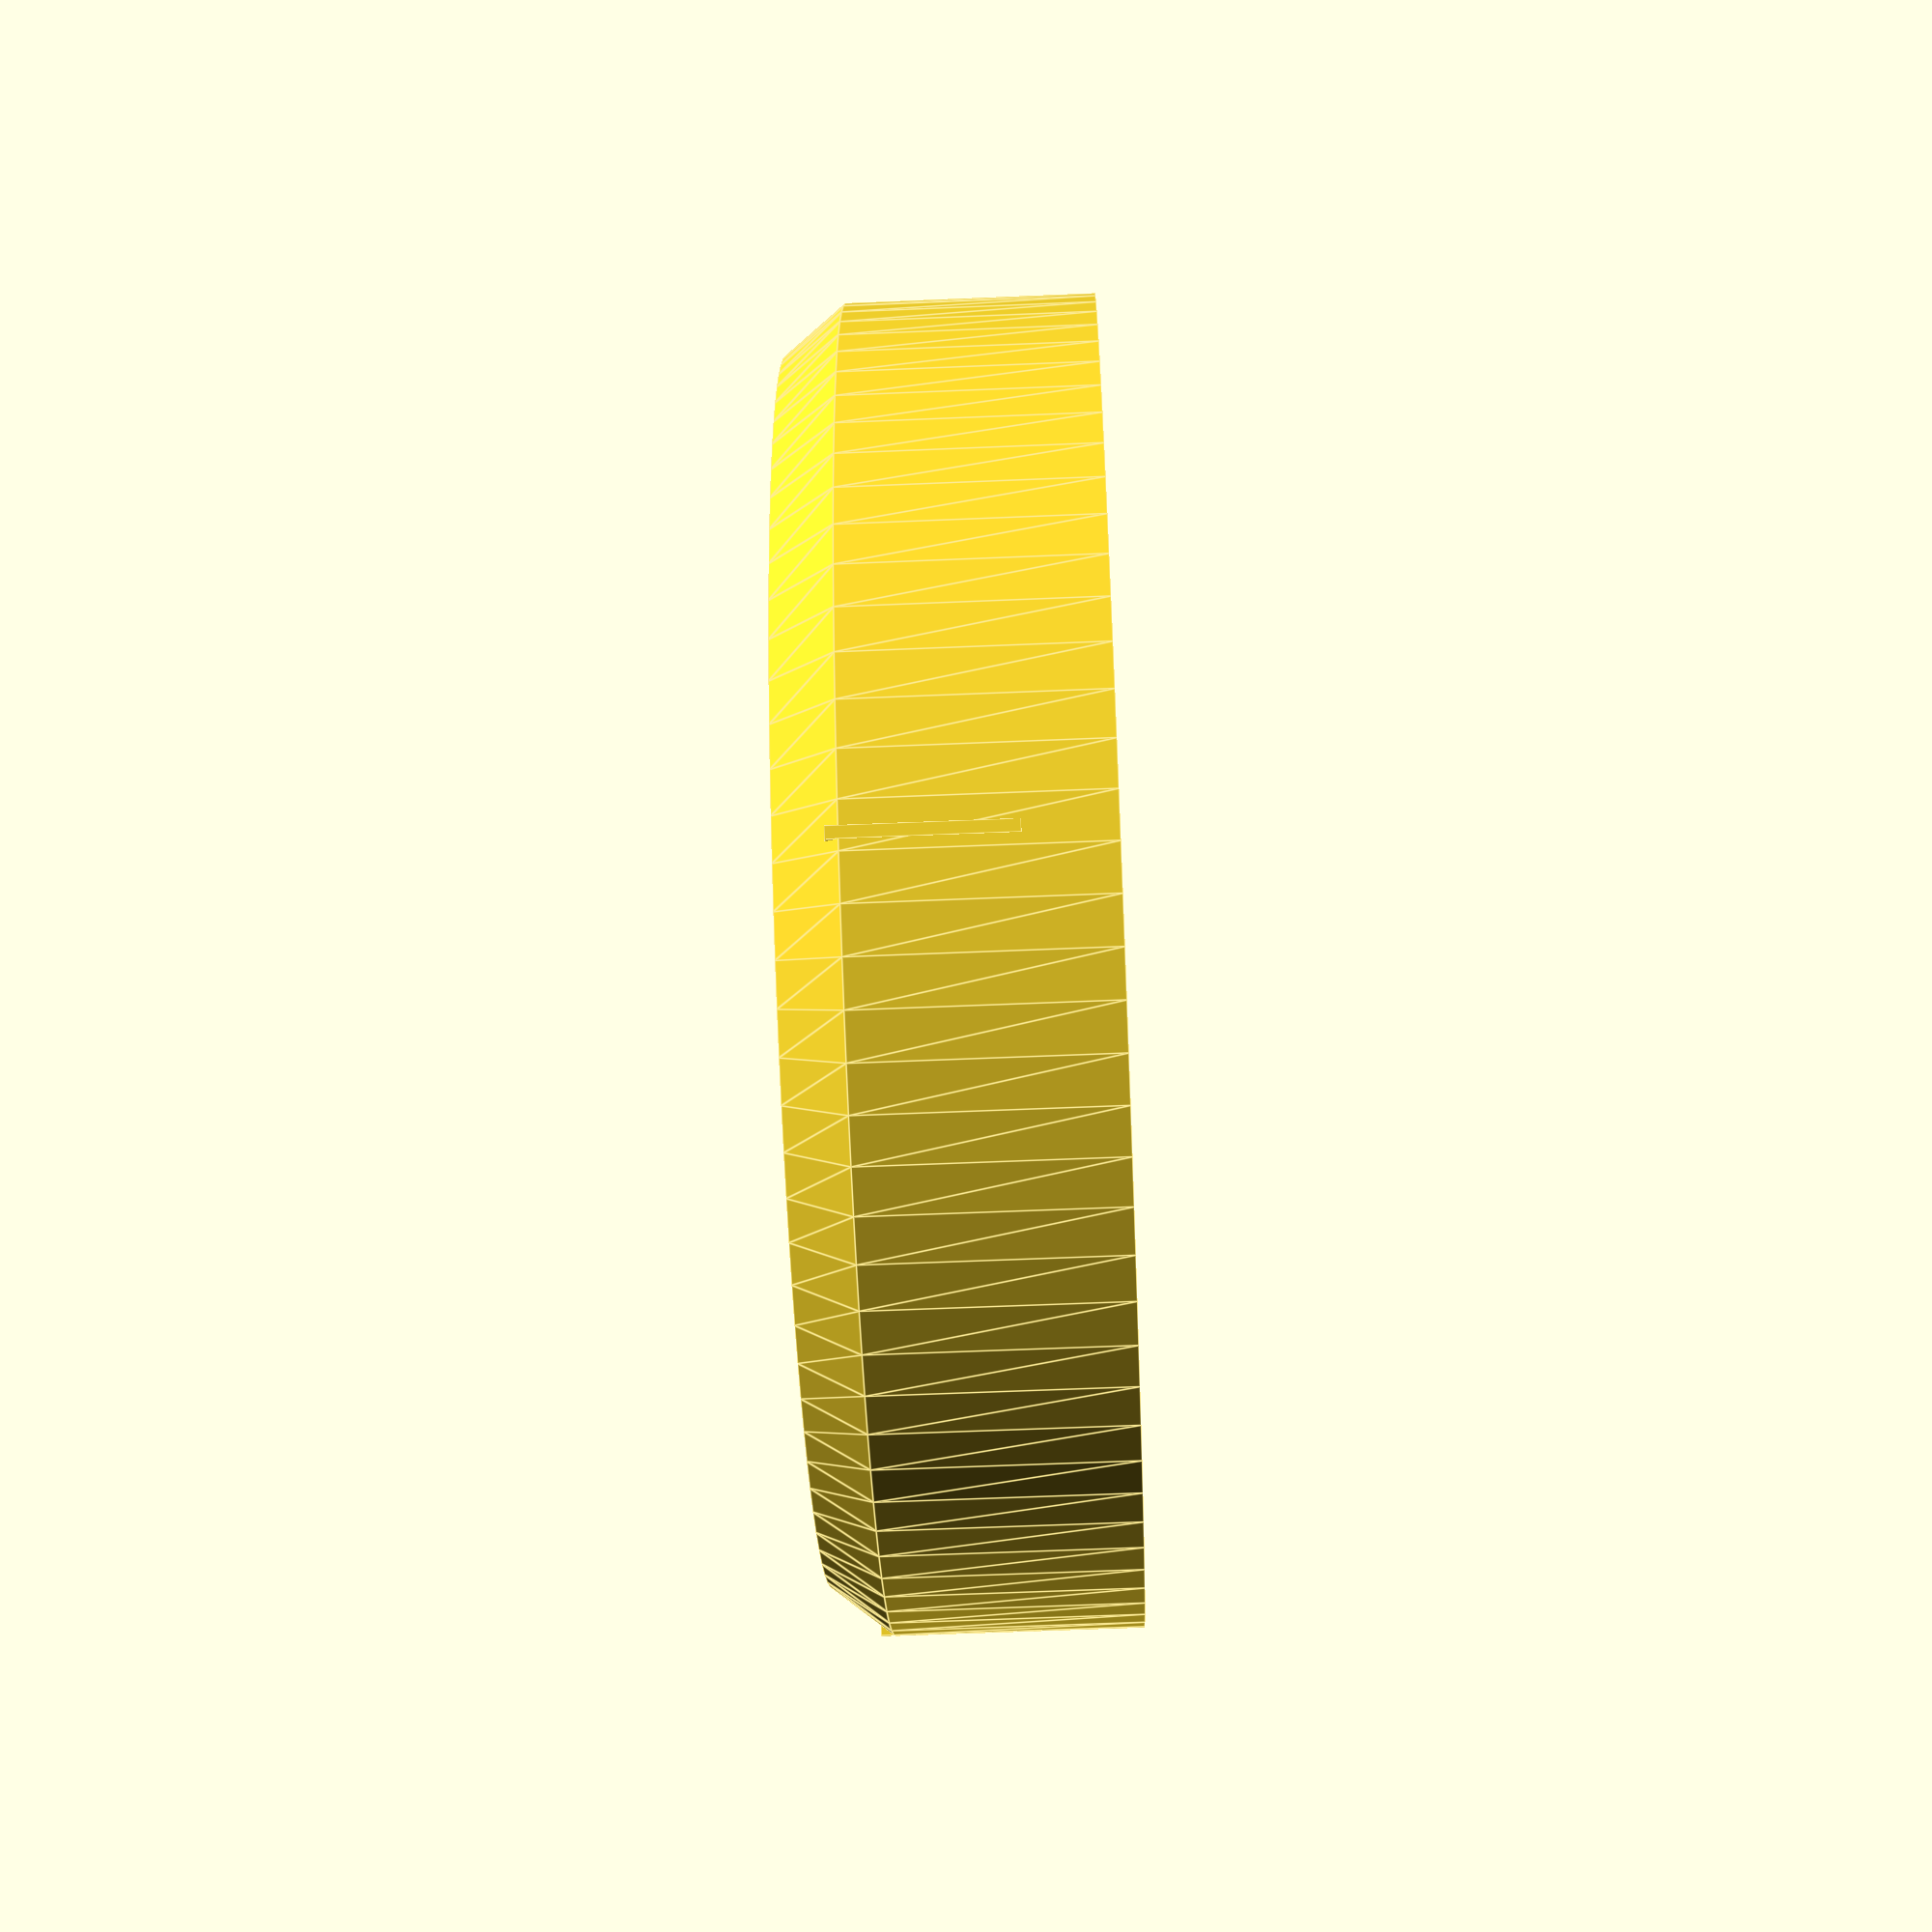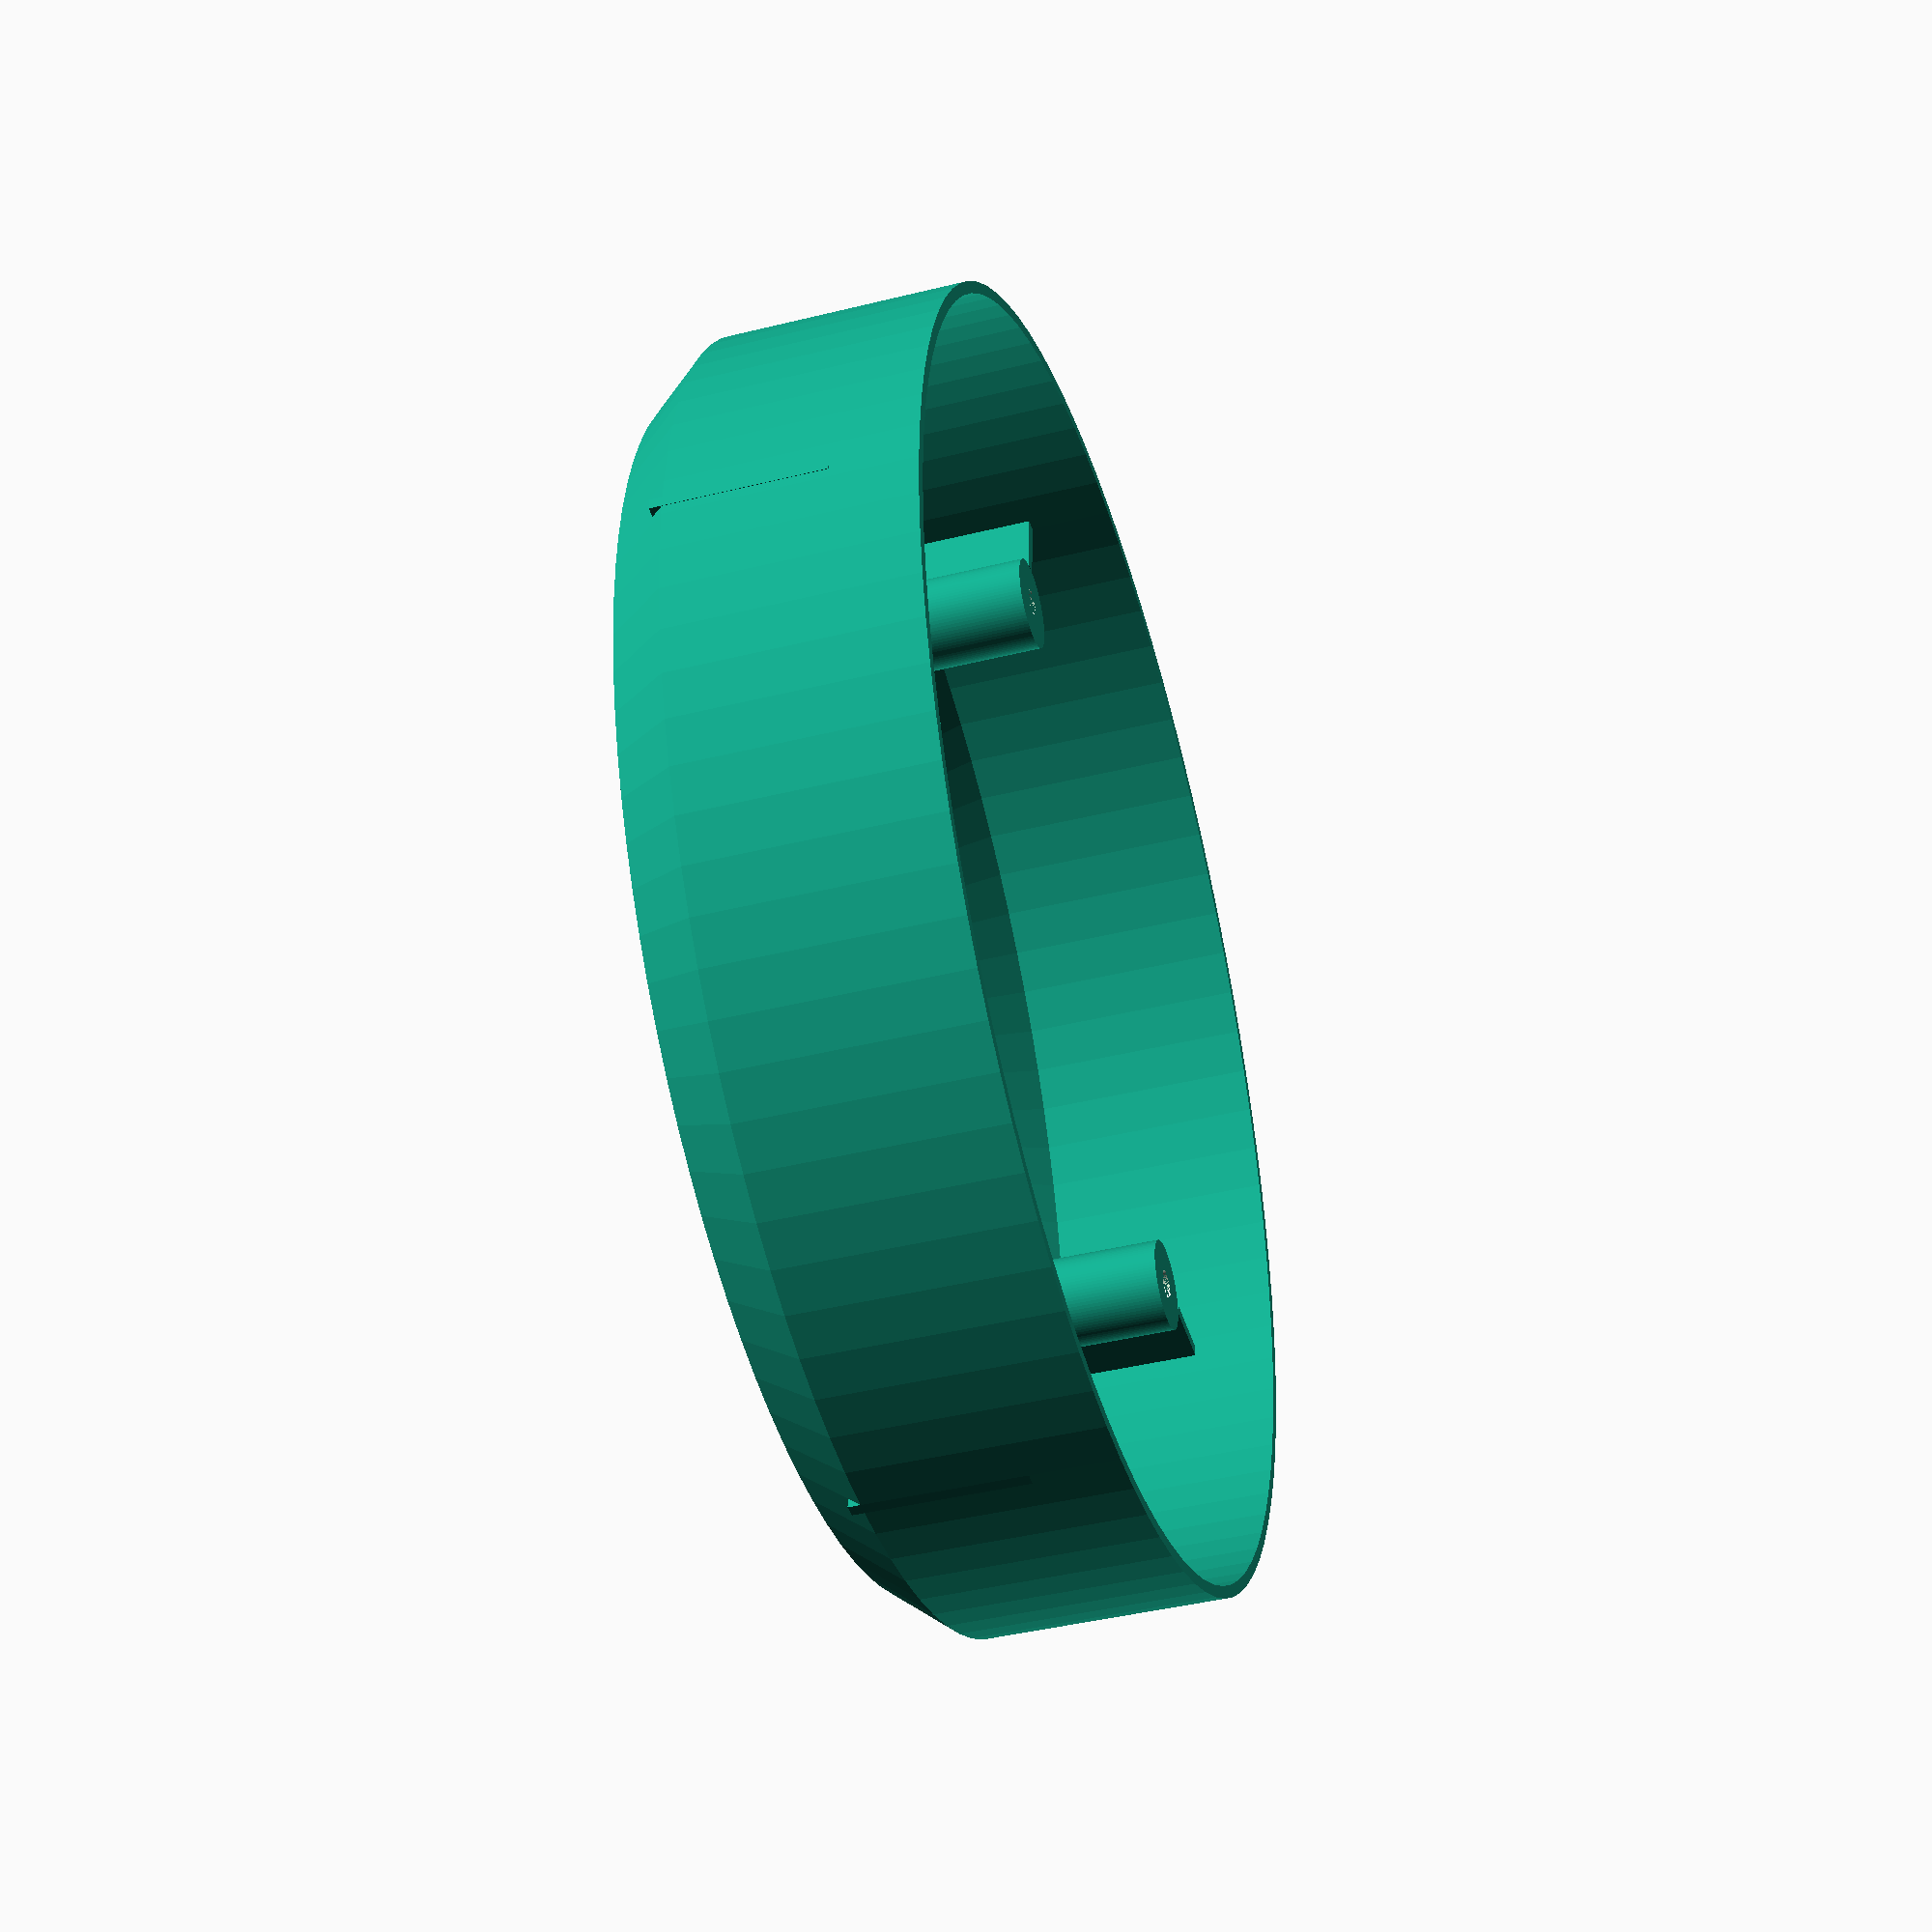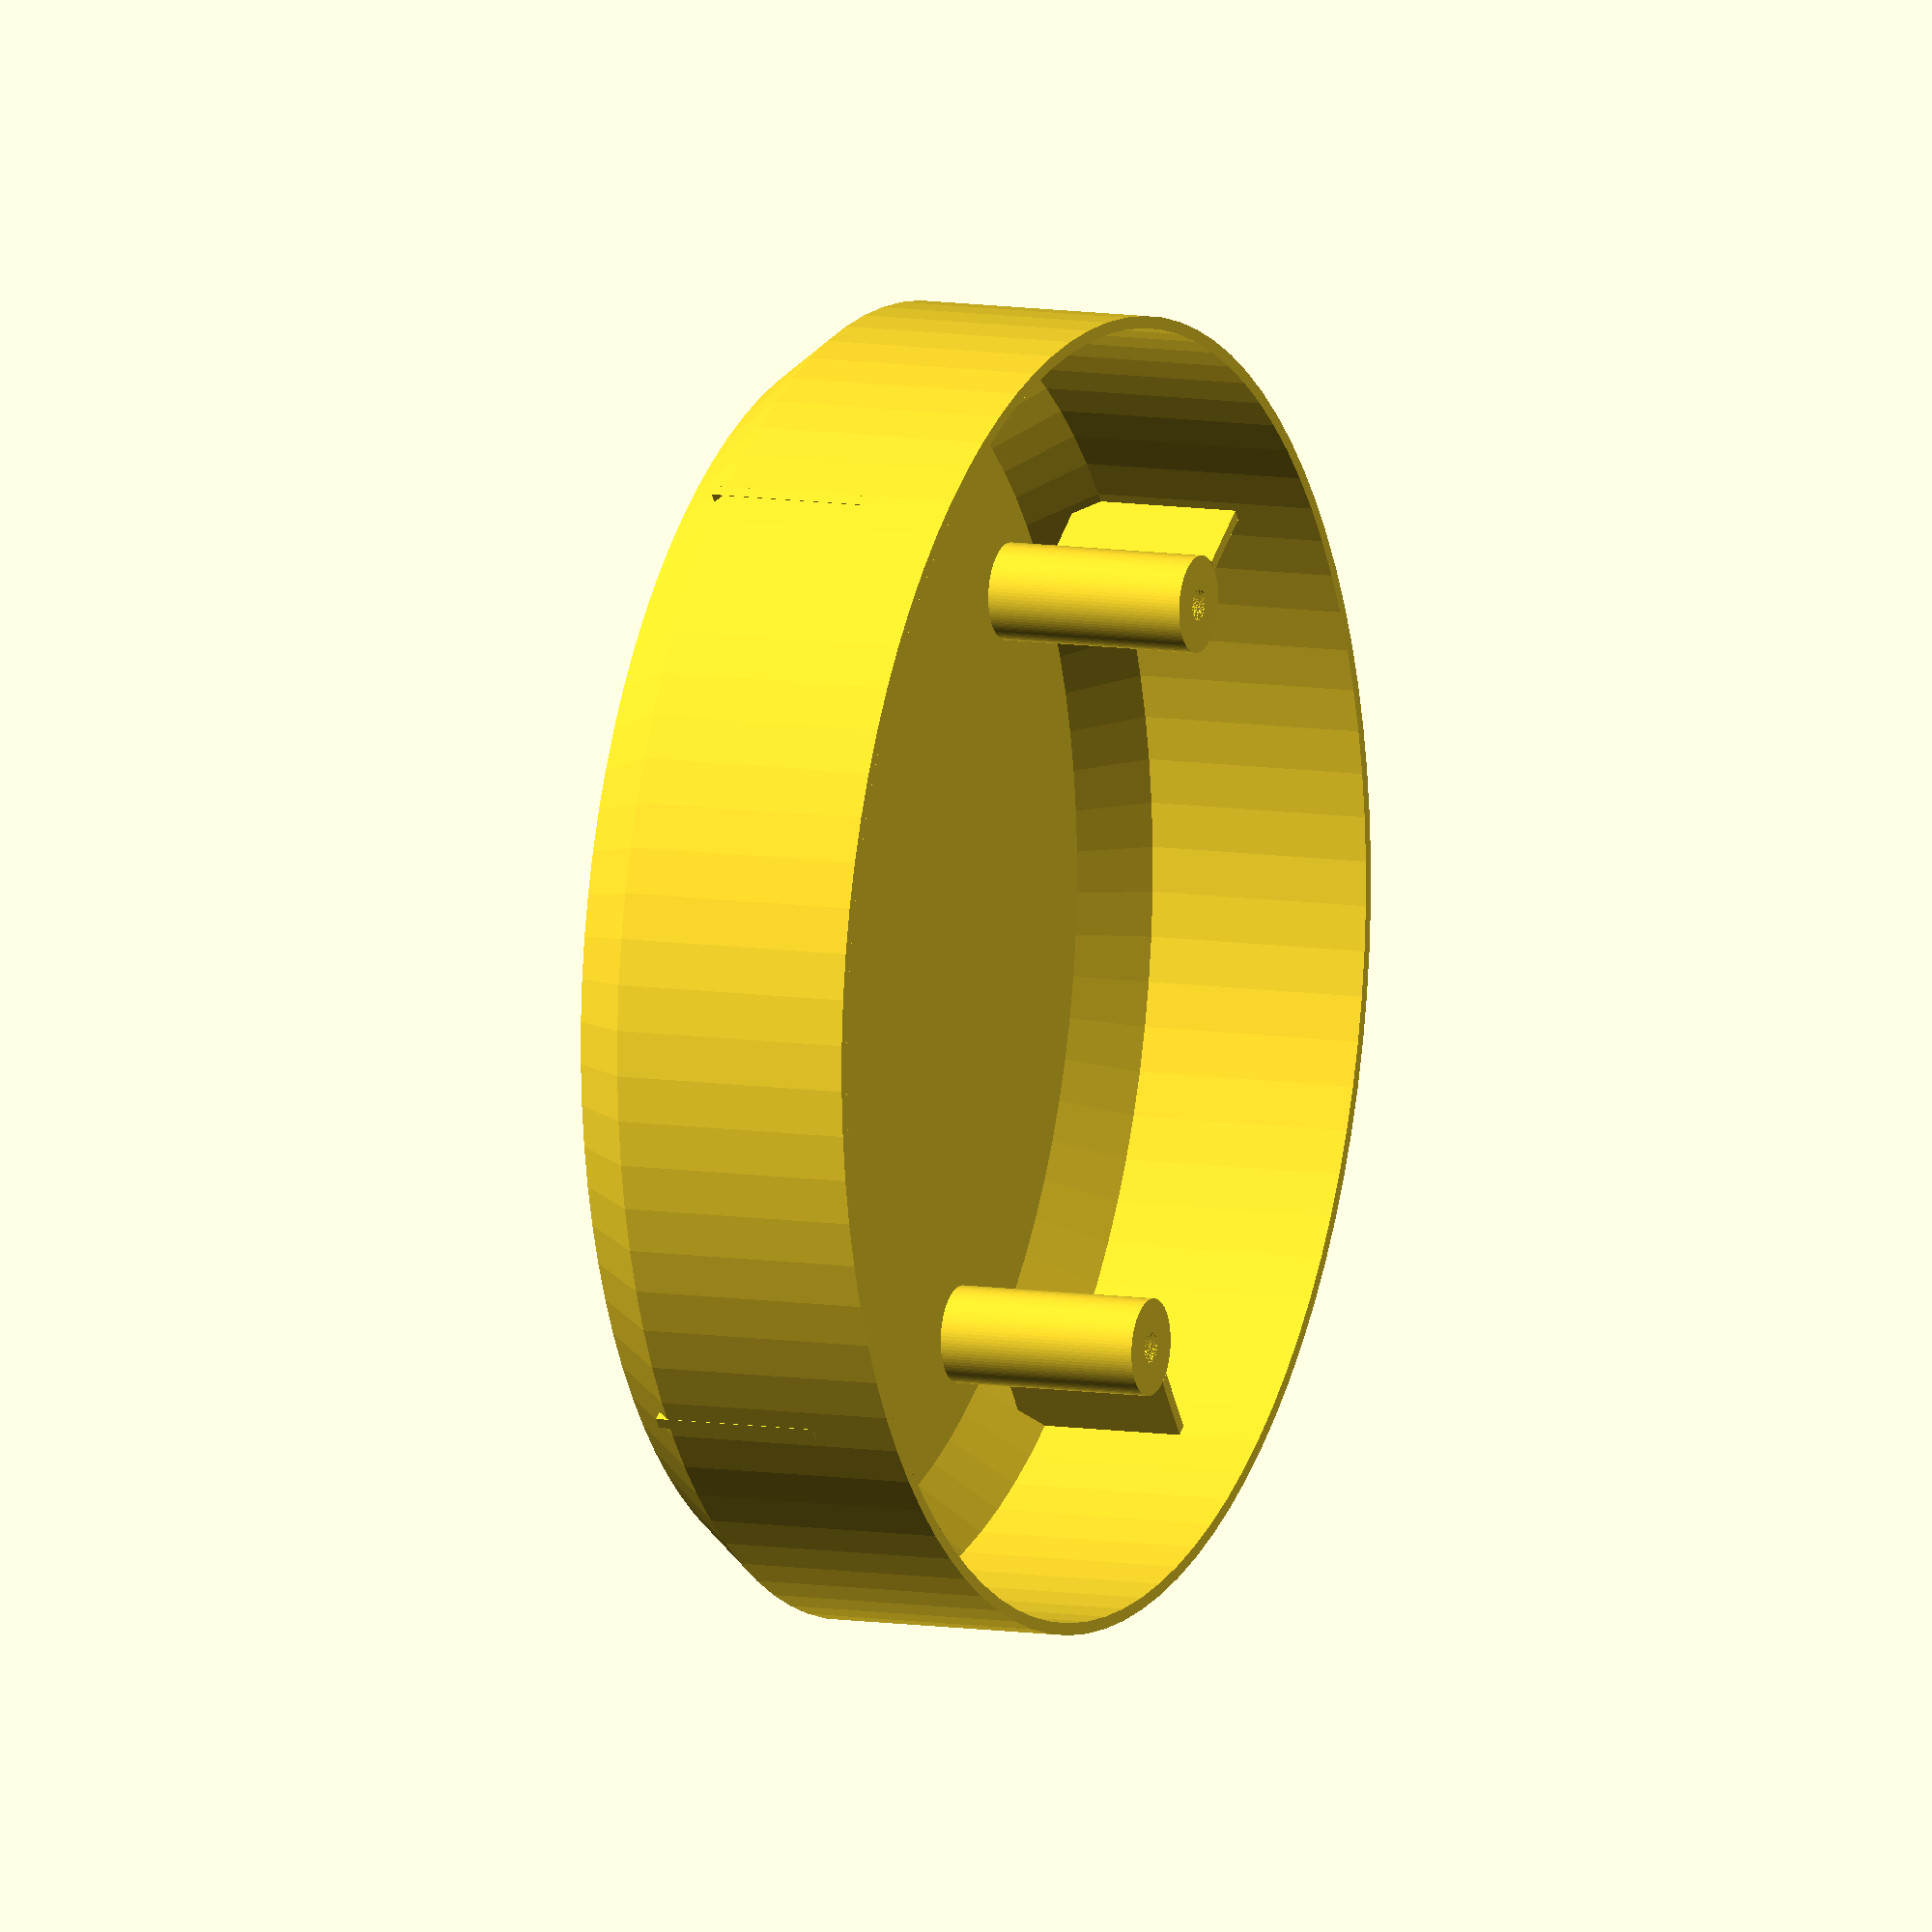
<openscad>
$fn = 90;

module cover_top(){
union(){
    rotate_extrude()
      polygon( points=[
[0,25],
[50,25],
[54,20],
[54,0],
[53,0],
[53,19],
[49,24],
[0,24]
] );
  // neji_boss
translate ([0,0,7]) {
  translate ([43,0,0]) {
      difference () {  cylinder (r1 = 4, r2 = 4, h= 18);
      cylinder (r1 = 1.3, r2 = 1.3, h= 18);}
      translate ([4,0,0])rotate ([0,0,-90])cube([1,7,14]);
  }
  rotate ([0,0,90]) {  translate ([43,0,0]) {
      difference () {  cylinder (r1 = 4, r2 = 4, h= 18);
      cylinder (r1 = 1.3, r2 = 1.3, h= 18);}
      translate ([4,0,0])rotate ([0,0,-90])cube([1,7,14]);
  }}
  rotate ([0,0,180]) {  translate ([43,0,0]) {
      difference () {  cylinder (r1 = 4, r2 = 4, h= 18);
      cylinder (r1 = 1.3, r2 = 1.3, h= 18);}
      translate ([4,0,0])rotate ([0,0,-90])cube([1,7,14]);
  }}
   rotate ([0,0,270]) { translate ([43,0,0]) {
       difference () { cylinder (r1 = 4, r2 = 4, h= 18);
       cylinder (r1 = 1.3, r2 = 1.3, h= 18);}
       translate ([4,0,0])rotate ([0,0,-90])cube([1,7,14]);
  }}
}
}
}

translate ([0,0,25]) cover_top();

</openscad>
<views>
elev=58.5 azim=317.5 roll=92.5 proj=p view=edges
elev=222.1 azim=87.6 roll=73.4 proj=p view=solid
elev=350.9 azim=305.8 roll=113.6 proj=o view=wireframe
</views>
